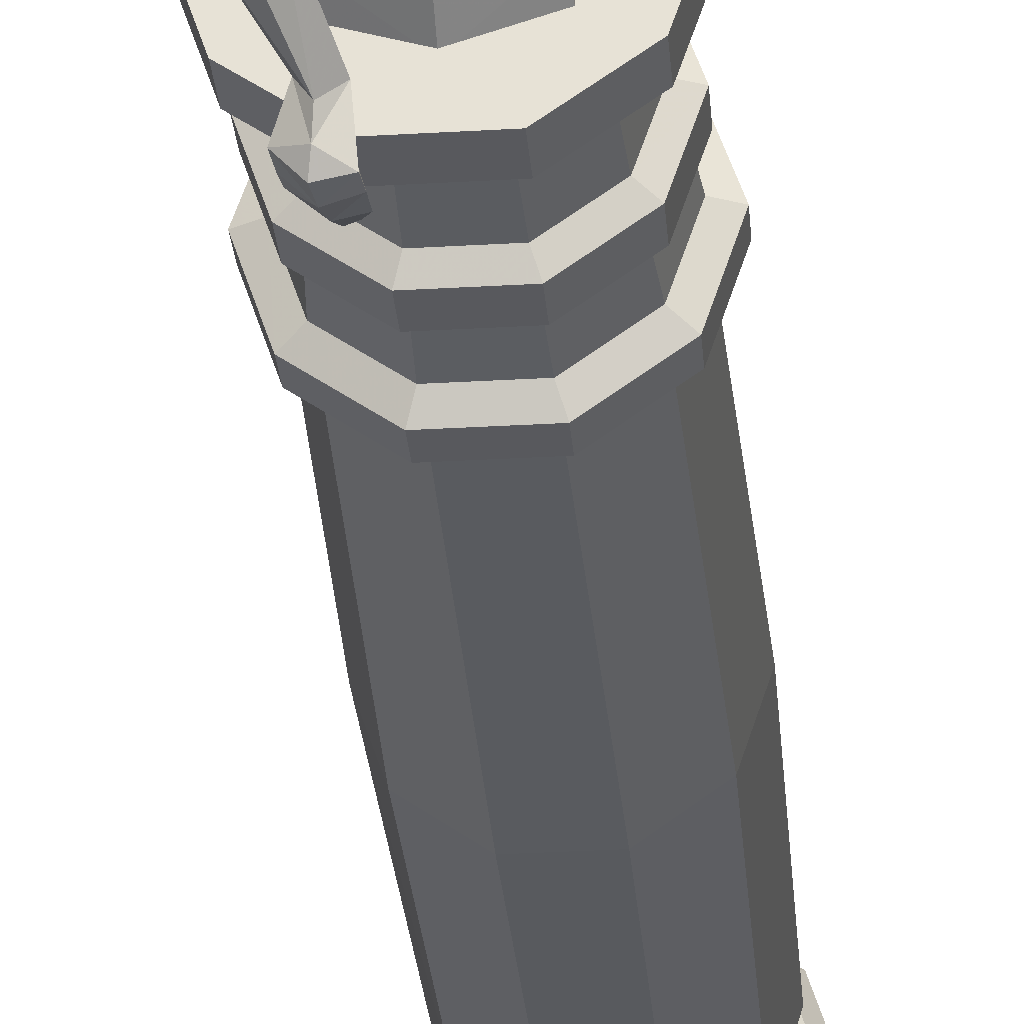
<metadata>
{"format":"obj","ext":"obj","renderer":"f3d","projection":"perspective","resolution":1024,"background":"white","views":[{"elev":-30.7,"azim":4.9,"up":"+Y"}]}
</metadata>
<code>
g juqing_fuben_337_zhuzi01
v 23.11 23.05 333.8
v 28.78 5.927 333.8
v 28.71 5.927 324.4
v 23.05 23 324.4
v 8.255 33.84 333.8
v 8.231 33.77 324.4
v -10.11 33.84 333.8
v -10.08 33.77 324.4
v -24.96 23.05 333.8
v -24.9 23 324.4
v -30.64 5.927 333.8
v -30.56 5.927 324.4
v 21.92 5.927 323.1
v 17.55 19.01 323.1
v 6.133 27.31 323.1
v -7.985 27.31 323.1
v -19.41 19.01 323.1
v -23.77 5.927 323.1
v 22.45 5.927 319
v 17.99 19.32 319
v 6.297 27.82 319
v -8.15 27.82 319
v -19.84 19.32 319
v -24.3 5.927 319
v 20.31 5.927 317.3
v 16.26 18.07 317.3
v 5.637 25.78 317.3
v -7.49 25.78 317.3
v -18.11 18.07 317.3
v -22.17 5.927 317.3
v 21.33 5.927 301.5
v 17.08 18.66 301.5
v 5.95 26.75 301.5
v -7.802 26.75 301.5
v -18.93 18.66 301.5
v -23.18 5.927 301.5
v 25.64 5.927 299.6
v 20.57 21.2 299.6
v 7.284 30.85 299.6
v -9.136 30.85 299.6
v -22.42 21.2 299.6
v -27.49 5.927 299.6
v 25.55 5.927 291
v 20.49 21.14 291
v 7.255 30.76 291
v -9.107 30.76 291
v -22.34 21.14 291
v -27.4 5.927 291
v 22.85 5.927 289.6
v 18.31 19.56 289.6
v 6.42 28.19 289.6
v -8.272 28.19 289.6
v -20.16 19.56 289.6
v -24.7 5.927 289.6
v 23.97 5.927 277.7
v 19.22 20.22 277.7
v 6.768 29.26 277.7
v -8.62 29.26 277.7
v -21.07 20.22 277.7
v -25.82 5.927 277.7
v 28.78 5.927 275.5
v 23.1 23.04 275.5
v 8.252 33.83 275.5
v -10.1 33.83 275.5
v -24.96 23.04 275.5
v -30.63 5.927 275.5
v 28.69 5.927 268.3
v 23.04 22.99 268.3
v 8.226 33.75 268.3
v -10.08 33.75 268.3
v -24.89 22.99 268.3
v -30.54 5.927 268.3
v 24 5.927 264.1
v 19.24 20.23 264.1
v 6.776 29.29 264.1
v -8.628 29.29 264.1
v -21.09 20.23 264.1
v -25.85 5.927 264.1
v 28.39 27.77 14.06
v 35.3 5.927 14.06
v 35.3 5.927 -0.09531
v 28.39 27.77 -0.09531
v 10.27 40.94 14.06
v 10.27 40.94 -0.09531
v -12.12 40.94 14.06
v -12.12 40.94 -0.09532
v -30.24 27.77 14.06
v -30.24 27.77 -0.09534
v -37.16 5.927 14.06
v -37.16 5.927 -0.09534
v 30.98 5.927 17.17
v 24.89 25.23 17.17
v 8.934 36.82 17.17
v -10.79 36.82 17.17
v -26.74 25.23 17.17
v -32.83 5.927 17.17
v 25.65 5.927 50.86
v 31.2 5.927 42.13
v 25.06 25.36 42.13
v 20.58 22.1 50.86
v 9.001 37.03 42.13
v 7.287 31.76 50.86
v -10.85 37.03 42.13
v -9.139 31.76 50.86
v -26.91 25.36 42.13
v -22.43 22.1 50.86
v -33.05 5.927 42.13
v -27.5 5.927 50.86
v 23.06 5.927 64.84
v 25.75 5.927 62.35
v 20.66 22.16 62.35
v 18.48 20.58 64.84
v 7.319 31.85 62.35
v 6.487 29.29 64.84
v -9.171 31.85 62.35
v -8.339 29.29 64.84
v -22.51 22.16 62.35
v -20.33 20.58 64.84
v -27.61 5.927 62.35
v -24.92 5.927 64.84
v -30.64 5.927 333.8
v -0.9262 5.927 333.8
v -24.96 23.05 333.8
v -10.11 33.84 333.8
v 8.255 33.84 333.8
v 23.11 23.05 333.8
v 28.78 5.927 333.8
v 23.11 -11.19 333.8
v 23.05 -11.15 324.4
v 8.255 -21.99 333.8
v 8.231 -21.91 324.4
v -10.11 -21.99 333.8
v -10.08 -21.91 324.4
v -24.96 -11.19 333.8
v -24.9 -11.15 324.4
v 17.55 -7.158 323.1
v 6.133 -15.46 323.1
v -7.985 -15.46 323.1
v -19.41 -7.158 323.1
v 17.99 -7.47 319
v 6.297 -15.96 319
v -8.15 -15.96 319
v -19.84 -7.47 319
v 16.26 -6.215 317.3
v 5.637 -13.93 317.3
v -7.49 -13.93 317.3
v -18.11 -6.215 317.3
v 17.08 -6.81 301.5
v 5.95 -14.89 301.5
v -7.802 -14.89 301.5
v -18.93 -6.81 301.5
v 20.57 -9.346 299.6
v 7.284 -19 299.6
v -9.136 -19 299.6
v -22.42 -9.346 299.6
v 20.49 -9.292 291
v 7.255 -18.91 291
v -9.107 -18.91 291
v -22.34 -9.292 291
v 18.31 -7.704 289.6
v 6.42 -16.34 289.6
v -8.272 -16.34 289.6
v -20.16 -7.704 289.6
v 19.22 -8.365 277.7
v 6.768 -17.41 277.7
v -8.62 -17.41 277.7
v -21.07 -8.365 277.7
v 23.1 -11.19 275.5
v 8.252 -21.98 275.5
v -10.1 -21.98 275.5
v -24.96 -11.19 275.5
v 23.04 -11.14 268.3
v 8.226 -21.9 268.3
v -10.08 -21.9 268.3
v -24.89 -11.14 268.3
v 19.24 -8.381 264.1
v 6.776 -17.44 264.1
v -8.628 -17.44 264.1
v -21.09 -8.381 264.1
v 28.39 -15.92 14.06
v 28.39 -15.92 -0.09531
v 10.27 -29.08 14.06
v 10.27 -29.08 -0.09532
v -12.12 -29.08 14.06
v -12.12 -29.08 -0.09532
v -30.24 -15.92 14.06
v -30.24 -15.92 -0.09534
v 24.89 -13.38 17.17
v 8.934 -24.97 17.17
v -10.79 -24.97 17.17
v -26.74 -13.38 17.17
v 20.58 -10.25 50.86
v 25.06 -13.51 42.13
v 7.287 -19.9 50.86
v 9.001 -25.18 42.13
v -9.139 -19.9 50.86
v -10.85 -25.18 42.13
v -22.43 -10.25 50.86
v -26.91 -13.51 42.13
v 18.48 -8.725 64.84
v 20.66 -10.31 62.35
v 6.487 -17.44 64.84
v 7.319 -20 62.35
v -8.339 -17.44 64.84
v -9.171 -20 62.35
v -20.33 -8.725 64.84
v -22.51 -10.31 62.35
v -30.64 5.927 333.8
v -24.96 -11.19 333.8
v -0.9262 5.927 333.8
v -10.11 -21.99 333.8
v 8.255 -21.99 333.8
v 23.11 -11.19 333.8
v 28.78 5.927 333.8
f 1 2 3
f 3 4 1
f 5 1 4
f 4 6 5
f 7 5 6
f 6 8 7
f 9 7 8
f 8 10 9
f 11 9 10
f 10 12 11
f 13 14 4
f 4 3 13
f 14 15 6
f 6 4 14
f 15 16 8
f 8 6 15
f 16 17 10
f 10 8 16
f 17 18 12
f 12 10 17
f 19 20 14
f 14 13 19
f 20 21 15
f 15 14 20
f 21 22 16
f 16 15 21
f 22 23 17
f 17 16 22
f 23 24 18
f 18 17 23
f 25 26 20
f 20 19 25
f 26 27 21
f 21 20 26
f 27 28 22
f 22 21 27
f 28 29 23
f 23 22 28
f 29 30 24
f 24 23 29
f 31 32 26
f 26 25 31
f 32 33 27
f 27 26 32
f 33 34 28
f 28 27 33
f 34 35 29
f 29 28 34
f 35 36 30
f 30 29 35
f 37 38 32
f 32 31 37
f 38 39 33
f 33 32 38
f 39 40 34
f 34 33 39
f 40 41 35
f 35 34 40
f 41 42 36
f 36 35 41
f 43 44 38
f 38 37 43
f 44 45 39
f 39 38 44
f 45 46 40
f 40 39 45
f 46 47 41
f 41 40 46
f 47 48 42
f 42 41 47
f 49 50 44
f 44 43 49
f 50 51 45
f 45 44 50
f 51 52 46
f 46 45 51
f 52 53 47
f 47 46 52
f 53 54 48
f 48 47 53
f 55 56 50
f 50 49 55
f 56 57 51
f 51 50 56
f 57 58 52
f 52 51 57
f 58 59 53
f 53 52 58
f 59 60 54
f 54 53 59
f 61 62 56
f 56 55 61
f 62 63 57
f 57 56 62
f 63 64 58
f 58 57 63
f 64 65 59
f 59 58 64
f 65 66 60
f 60 59 65
f 67 68 62
f 62 61 67
f 68 69 63
f 63 62 68
f 69 70 64
f 64 63 69
f 70 71 65
f 65 64 70
f 71 72 66
f 66 65 71
f 73 74 68
f 68 67 73
f 74 75 69
f 69 68 74
f 75 76 70
f 70 69 75
f 76 77 71
f 71 70 76
f 77 78 72
f 72 71 77
f 79 80 81
f 81 82 79
f 83 79 82
f 82 84 83
f 85 83 84
f 84 86 85
f 87 85 86
f 86 88 87
f 89 87 88
f 88 90 89
f 91 80 79
f 79 92 91
f 92 79 83
f 83 93 92
f 93 83 85
f 85 94 93
f 94 85 87
f 87 95 94
f 95 87 89
f 89 96 95
f 97 98 99
f 99 100 97
f 100 99 101
f 101 102 100
f 102 101 103
f 103 104 102
f 104 103 105
f 105 106 104
f 106 105 107
f 107 108 106
f 109 110 111
f 111 112 109
f 112 111 113
f 113 114 112
f 114 113 115
f 115 116 114
f 116 115 117
f 117 118 116
f 118 117 119
f 119 120 118
f 91 92 99
f 99 98 91
f 92 93 101
f 101 99 92
f 93 94 103
f 103 101 93
f 94 95 105
f 105 103 94
f 95 96 107
f 107 105 95
f 97 100 111
f 111 110 97
f 100 102 113
f 113 111 100
f 102 104 115
f 115 113 102
f 104 106 117
f 117 115 104
f 106 108 119
f 119 117 106
f 121 122 123
f 123 122 124
f 124 122 125
f 125 122 126
f 126 122 127
f 128 129 3
f 3 2 128
f 130 131 129
f 129 128 130
f 132 133 131
f 131 130 132
f 134 135 133
f 133 132 134
f 11 12 135
f 135 134 11
f 13 3 129
f 129 136 13
f 136 129 131
f 131 137 136
f 137 131 133
f 133 138 137
f 138 133 135
f 135 139 138
f 139 135 12
f 12 18 139
f 19 13 136
f 136 140 19
f 140 136 137
f 137 141 140
f 141 137 138
f 138 142 141
f 142 138 139
f 139 143 142
f 143 139 18
f 18 24 143
f 25 19 140
f 140 144 25
f 144 140 141
f 141 145 144
f 145 141 142
f 142 146 145
f 146 142 143
f 143 147 146
f 147 143 24
f 24 30 147
f 31 25 144
f 144 148 31
f 148 144 145
f 145 149 148
f 149 145 146
f 146 150 149
f 150 146 147
f 147 151 150
f 151 147 30
f 30 36 151
f 37 31 148
f 148 152 37
f 152 148 149
f 149 153 152
f 153 149 150
f 150 154 153
f 154 150 151
f 151 155 154
f 155 151 36
f 36 42 155
f 43 37 152
f 152 156 43
f 156 152 153
f 153 157 156
f 157 153 154
f 154 158 157
f 158 154 155
f 155 159 158
f 159 155 42
f 42 48 159
f 49 43 156
f 156 160 49
f 160 156 157
f 157 161 160
f 161 157 158
f 158 162 161
f 162 158 159
f 159 163 162
f 163 159 48
f 48 54 163
f 55 49 160
f 160 164 55
f 164 160 161
f 161 165 164
f 165 161 162
f 162 166 165
f 166 162 163
f 163 167 166
f 167 163 54
f 54 60 167
f 61 55 164
f 164 168 61
f 168 164 165
f 165 169 168
f 169 165 166
f 166 170 169
f 170 166 167
f 167 171 170
f 171 167 60
f 60 66 171
f 67 61 168
f 168 172 67
f 172 168 169
f 169 173 172
f 173 169 170
f 170 174 173
f 174 170 171
f 171 175 174
f 175 171 66
f 66 72 175
f 73 67 172
f 172 176 73
f 176 172 173
f 173 177 176
f 177 173 174
f 174 178 177
f 178 174 175
f 175 179 178
f 179 175 72
f 72 78 179
f 180 181 81
f 81 80 180
f 182 183 181
f 181 180 182
f 184 185 183
f 183 182 184
f 186 187 185
f 185 184 186
f 89 90 187
f 187 186 89
f 91 188 180
f 180 80 91
f 188 189 182
f 182 180 188
f 189 190 184
f 184 182 189
f 190 191 186
f 186 184 190
f 191 96 89
f 89 186 191
f 97 192 193
f 193 98 97
f 192 194 195
f 195 193 192
f 194 196 197
f 197 195 194
f 196 198 199
f 199 197 196
f 198 108 107
f 107 199 198
f 109 200 201
f 201 110 109
f 200 202 203
f 203 201 200
f 202 204 205
f 205 203 202
f 204 206 207
f 207 205 204
f 206 120 119
f 119 207 206
f 91 98 193
f 193 188 91
f 188 193 195
f 195 189 188
f 189 195 197
f 197 190 189
f 190 197 199
f 199 191 190
f 191 199 107
f 107 96 191
f 97 110 201
f 201 192 97
f 192 201 203
f 203 194 192
f 194 203 205
f 205 196 194
f 196 205 207
f 207 198 196
f 198 207 119
f 119 108 198
f 208 209 210
f 209 211 210
f 211 212 210
f 212 213 210
f 213 214 210
g juqing_fuben_337_zhuzi01
v -0.9272 50.33 335
v 3.022 55.19 336.5
v 5.623 43.74 357.8
v -0.9272 41.47 349.4
v 6.424 -2.71 360.2
v -0.9272 -3.003 357.9
v -0.9272 2.306 351.5
v 10.46 2.788 353.7
v 5.016 -15.53 366.4
v -0.9272 -15.36 363.2
v -0.9272 8.24 345.9
v 8.89 9.965 345.8
v 14.35 -4.209 364.1
v 11.92 -15.75 370.4
v 16.13 6.9 354.9
v 19.86 4.938 359.3
v -0.9272 59.98 337.9
v -0.9272 49.98 360.1
v -0.9272 49.98 360.1
v -0.9272 46.44 372
v 5.623 43.74 357.8
v 22.36 2.503 365
v 20.52 36.25 370.4
v -0.9271 -7.748 340.3
v 12.54 -4.063 339.4
v 9.711 9.394 342
v -0.9272 5.643 343.2
v 15.86 18.9 341.4
v 13.64 24.53 341.1
v 17.26 29.33 347.7
v 22.35 21.14 347
v 11.43 21.44 337.6
v 11.89 20.89 332.7
v -0.9272 31.27 333.1
v -0.9272 30.67 339.3
v 13.35 5.986 332.9
v 13.31 11.81 332.8
v 13.63 12.72 338.2
v 13.96 7.439 338.4
v 13.62 -7.339 332.9
v -0.9271 -11.97 332.8
v 8.89 9.965 345.8
v -0.9272 8.24 345.9
v 19.23 14.63 344.1
v 13.26 11.13 345
v 14.44 13.28 339.6
v 20.88 34.39 360.8
v 20.46 4.585 353
v 8.89 9.965 345.8
v 5.623 43.74 357.8
v 20.52 36.25 370.4
v 22.36 2.503 365
v 19.86 4.938 359.3
v 16.13 6.9 354.9
v 28.19 13.42 353.1
v -0.9272 41.47 349.4
v -7.477 43.74 357.8
v -4.876 55.19 336.5
v -8.278 -2.71 360.2
v -12.31 2.788 353.7
v -6.87 -15.53 366.4
v -10.74 9.965 345.8
v -9.351 -24.68 333.9
v -11.74 -16.46 334.3
v -14.16 -15.74 337.3
v -9.553 -17.43 337.7
v -13.52 -28.46 330.6
v -14.18 -28.05 334.7
v -18.49 -23.19 334.4
v -17.99 -23.69 330.5
v -8.394 -27.6 331.8
v -8.845 -27.24 335
v -17.43 -20.93 333.6
v -15.63 -16.71 337.7
v -13.77 -15.75 368.1
v -16.2 -4.209 364.1
v -24.21 2.503 365
v -20.59 2.106 376.6
v -26.58 4.47 371.2
v -17.25 -22.98 329.3
v -12.68 -24.09 329.5
v -11.85 -25.62 322.6
v -14.49 -24.17 324.1
v -13.59 -24.82 337
v -13.18 -20.73 338.9
v -15.63 -16.71 337.7
v -9.553 -17.43 337.7
v -9.762 -25.61 329
v -9.732 -26.11 324.5
v -12.86 -23.15 333.9
v -17.52 -23.95 328
v -12.72 -27.31 326.2
v -8.202 -27.21 327.5
v -8.394 -27.6 331.8
v -8.202 -27.21 327.5
v -14.49 -24.17 324.1
v -11.85 -25.62 322.6
v -9.732 -26.11 324.5
v -21.72 4.938 359.3
v -17.98 6.9 354.9
v -7.477 43.74 357.8
v -22.37 36.25 370.4
v -17.21 31.89 386.2
v -23.13 8.096 385.5
v -27.21 8.975 384.5
v -23.99 20.55 382.2
v -17.43 -20.93 333.6
v -8.845 -27.24 335
v -17.25 -22.98 329.3
v -24.21 21.14 347
v -30.04 13.42 353.1
v -36.12 18.94 364.8
v -22.74 34.39 360.8
v -11.57 9.394 342
v -14.4 -4.063 339.4
v -17.71 18.9 341.4
v -19.12 29.33 347.7
v -15.49 24.53 341.1
v -32.18 -7.16 378.9
v -39.24 -8.512 377
v -35.61 -6.85 368.9
v -31.42 -7.432 372.9
v -33.52 20.1 376.2
v -22.37 36.25 370.4
v -13.28 21.44 337.6
v -13.75 20.89 332.7
v -15.21 5.986 332.9
v -15.81 7.439 338.4
v -15.48 12.72 338.2
v -15.16 11.81 332.8
v -15.47 -7.339 332.9
v -10.74 9.965 345.8
v -23.92 5.714 374.9
v -20.3 0.9245 375.5
v -15.46 -7.301 357.6
v -18.72 -5.136 352.4
v -19.09 -12.91 357.9
v -24.33 -5.938 376
v -30.15 -1.148 375.3
v -24.15 -9.162 354.8
v -20.3 0.9245 375.5
v -15.46 -7.301 357.6
v -40.85 8.347 370.9
v -36.89 5.896 361.9
v -22.31 4.585 353
v -31.09 -3.506 362.4
v -24.21 2.503 365
v -27.4 -2.561 367.1
v -39.89 9.098 380.6
v -37.2 -3.098 386.5
v -42.01 1.1 382
v -45.59 -2.074 375.7
v -43.67 -2.084 370
v -30.33 1.693 383.9
v -32.74 -3.022 384.7
v -29.21 -1.951 372.5
v -34.89 4.932 387.8
v -32.74 -3.022 384.7
v -30.33 1.693 383.9
v -32.34 12.08 387.4
v -30.52 19.39 384.5
v -26.58 4.47 371.2
v -27.21 8.975 384.5
v -23.99 20.55 382.2
v -27.21 8.975 384.5
v -13.18 -20.73 338.9
v -9.553 -17.43 337.7
v -9.553 -17.43 337.7
v -14.16 -15.74 337.3
v -15.63 -16.71 337.7
v -21.08 14.63 344.1
v -16.3 13.28 339.6
v -15.11 11.13 345
v -10.74 9.965 345.8
v -7.477 43.74 357.8
v -21.72 4.938 359.3
v -17.98 6.9 354.9
f 215 216 217
f 217 218 215
f 219 220 221
f 221 222 219
f 223 224 220
f 220 219 223
f 222 221 225
f 225 226 222
f 219 227 228
f 228 223 219
f 222 229 230
f 230 227 222
f 216 231 232
f 232 217 216
f 233 234 235
f 222 226 229
f 230 236 227
f 237 235 234
f 222 227 219
f 238 239 240
f 240 241 238
f 242 243 244
f 244 245 242
f 246 247 248
f 248 249 246
f 250 251 252
f 252 253 250
f 239 254 250
f 250 253 239
f 239 238 255
f 255 254 239
f 241 240 256
f 256 257 241
f 258 259 240
f 240 260 258
f 260 252 246
f 246 242 260
f 252 251 247
f 247 246 252
f 244 261 245
f 246 243 242
f 262 263 259
f 264 265 261
f 240 259 263
f 240 239 253
f 266 267 262
f 267 268 262
f 268 263 262
f 262 259 269
f 259 258 269
f 240 253 260
f 269 258 245
f 258 260 242
f 260 253 252
f 258 242 245
f 261 244 264
f 244 243 249
f 243 246 249
f 244 249 264
f 264 249 270
f 215 218 271
f 271 272 215
f 273 274 221
f 221 220 273
f 275 273 220
f 220 224 275
f 274 276 225
f 225 221 274
f 277 278 279
f 279 280 277
f 281 282 283
f 283 284 281
f 281 285 286
f 286 282 281
f 287 288 279
f 279 278 287
f 273 275 289
f 289 290 273
f 291 290 292
f 292 293 291
f 294 295 296
f 296 297 294
f 298 299 300
f 300 283 298
f 301 299 298
f 298 286 301
f 295 302 303
f 303 296 295
f 277 304 287
f 287 278 277
f 287 304 295
f 295 294 287
f 281 284 305
f 305 306 281
f 285 281 306
f 306 307 285
f 302 277 308
f 308 309 302
f 304 277 302
f 302 295 304
f 310 311 306
f 306 305 310
f 312 307 306
f 306 311 312
f 274 290 313
f 313 314 274
f 272 271 232
f 232 231 272
f 233 315 234
f 274 314 276
f 316 317 234
f 292 318 293
f 313 290 291
f 319 293 318
f 319 318 320
f 316 234 315
f 316 320 317
f 274 273 290
f 283 321 284
f 277 280 322
f 284 321 323
f 310 305 323
f 303 302 309
f 300 321 283
f 308 277 322
f 305 284 323
f 282 286 298
f 282 298 283
f 324 325 326
f 326 327 324
f 238 241 328
f 328 329 238
f 330 324 331
f 331 332 330
f 333 334 335
f 335 336 333
f 327 326 337
f 337 338 327
f 339 249 248
f 248 340 339
f 341 342 343
f 343 344 341
f 329 342 341
f 341 345 329
f 329 345 255
f 255 238 329
f 241 257 346
f 346 328 241
f 347 348 349
f 349 350 347
f 351 352 353
f 353 354 351
f 355 352 351
f 351 356 355
f 357 326 325
f 325 358 357
f 325 359 360
f 360 358 325
f 359 361 362
f 362 360 359
f 337 326 357
f 357 363 337
f 364 365 366
f 366 334 364
f 335 334 366
f 366 367 335
f 358 367 366
f 366 357 358
f 358 360 335
f 335 367 358
f 336 335 360
f 360 362 336
f 368 369 333
f 333 370 368
f 371 364 372
f 372 373 371
f 363 357 366
f 366 365 363
f 363 374 375
f 375 337 363
f 376 377 368
f 368 370 376
f 378 375 374
f 374 379 378
f 362 361 376
f 376 370 362
f 362 370 333
f 333 336 362
f 356 351 380
f 380 381 356
f 349 382 383
f 383 350 349
f 354 350 383
f 383 384 354
f 354 384 380
f 380 351 354
f 385 386 328
f 328 387 385
f 386 330 339
f 339 343 386
f 343 339 340
f 340 344 343
f 331 324 327
f 334 333 364
f 364 371 365
f 373 379 371
f 375 338 337
f 339 330 332
f 359 387 388
f 389 327 338
f 328 388 387
f 350 353 347
f 371 374 363
f 338 375 378
f 354 353 350
f 328 342 329
f 361 359 390
f 390 359 391
f 391 359 388
f 359 325 387
f 387 325 385
f 328 386 342
f 325 324 385
f 385 330 386
f 386 343 342
f 385 324 330
f 327 389 331
f 331 249 332
f 332 249 339
f 365 371 363
f 371 379 374
f 364 333 369
f 331 389 249
f 389 270 249
g juqing_fuben_337_zhuzi01
v -23.99 20.55 382.2
v -23.13 8.096 385.5
v 3.641 1.853 373.8
v 9.542 24.18 374.3
v -20.59 2.106 376.6
v 5.016 -15.53 366.4
v 11.92 -15.75 370.4
v 17.22 -2.462 372.7
v -13.77 -15.75 368.1
v -6.87 -15.53 366.4
v -0.9272 -15.36 363.2
v -0.9272 46.44 372
v -17.21 31.89 386.2
v 20.52 36.25 370.4
v 17.41 15.97 363.2
v 20.88 34.39 360.8
v -16.2 -4.209 364.1
v 17.5 6.902 375.3
v -30.15 -1.148 375.3
v -24.33 -5.938 376
v -20.3 0.9245 375.5
v -23.92 5.714 374.9
v 17.22 -2.462 372.7
v 14.35 -4.209 364.1
v 22.36 2.503 365
v 20.46 4.585 353
v 17.41 15.97 363.2
v 28.19 13.42 353.1
v 22.35 21.14 347
v 17.5 6.902 375.3
v 20.88 34.39 360.8
v 11.92 -15.75 370.4
f 392 393 394
f 394 395 392
f 393 396 394
f 394 397 398
f 398 399 394
f 394 400 401
f 401 402 397
f 397 394 401
f 403 404 395
f 395 405 403
f 395 406 407
f 407 405 395
f 395 404 392
f 396 408 394
f 408 400 394
f 394 399 409
f 410 411 412
f 412 413 410
f 414 415 416
f 416 417 418
f 419 420 418
f 421 414 416
f 416 418 421
f 417 419 418
f 420 422 418
f 395 409 406
f 395 394 409
f 414 423 415
g juqing_fuben_337_zhuzi01
v 24 5.927 264.1
v 26.45 5.927 168.8
v 21.22 21.68 168.8
v 19.24 20.23 264.1
v 7.532 31.63 168.8
v 6.776 29.29 264.1
v -9.384 31.63 168.8
v -8.628 29.29 264.1
v -23.07 21.68 168.8
v -21.09 20.23 264.1
v -28.3 5.927 168.8
v -25.85 5.927 264.1
v 23.06 5.927 64.84
v 18.48 20.58 64.84
v 20.53 22.06 69.87
v 25.59 5.927 69.87
v 6.487 29.29 64.84
v 7.269 31.7 69.87
v -8.339 29.29 64.84
v -9.121 31.7 69.87
v -20.33 20.58 64.84
v -22.38 22.06 69.87
v -24.92 5.927 64.84
v -27.44 5.927 69.87
v 24 5.927 264.1
v 19.24 -8.381 264.1
v 21.22 -9.831 168.8
v 26.45 5.927 168.8
v 6.776 -17.44 264.1
v 7.532 -19.77 168.8
v -8.628 -17.44 264.1
v -9.384 -19.77 168.8
v -21.09 -8.381 264.1
v -23.07 -9.831 168.8
v -25.85 5.927 264.1
v -28.3 5.927 168.8
v 23.06 5.927 64.84
v 25.59 5.927 69.87
v 20.53 -10.21 69.87
v 18.48 -8.725 64.84
v 7.269 -19.84 69.87
v 6.487 -17.44 64.84
v -9.121 -19.84 69.87
v -8.339 -17.44 64.84
v -22.38 -10.21 69.87
v -20.33 -8.725 64.84
v -27.44 5.927 69.87
v -24.92 5.927 64.84
f 424 425 426
f 426 427 424
f 427 426 428
f 428 429 427
f 429 428 430
f 430 431 429
f 431 430 432
f 432 433 431
f 433 432 434
f 434 435 433
f 436 437 438
f 438 439 436
f 437 440 441
f 441 438 437
f 440 442 443
f 443 441 440
f 442 444 445
f 445 443 442
f 444 446 447
f 447 445 444
f 426 425 439
f 439 438 426
f 428 426 438
f 438 441 428
f 430 428 441
f 441 443 430
f 432 430 443
f 443 445 432
f 434 432 445
f 445 447 434
f 448 449 450
f 450 451 448
f 449 452 453
f 453 450 449
f 452 454 455
f 455 453 452
f 454 456 457
f 457 455 454
f 456 458 459
f 459 457 456
f 460 461 462
f 462 463 460
f 463 462 464
f 464 465 463
f 465 464 466
f 466 467 465
f 467 466 468
f 468 469 467
f 469 468 470
f 470 471 469
f 450 462 461
f 461 451 450
f 453 464 462
f 462 450 453
f 455 466 464
f 464 453 455
f 457 468 466
f 466 455 457
f 459 470 468
f 468 457 459

</code>
